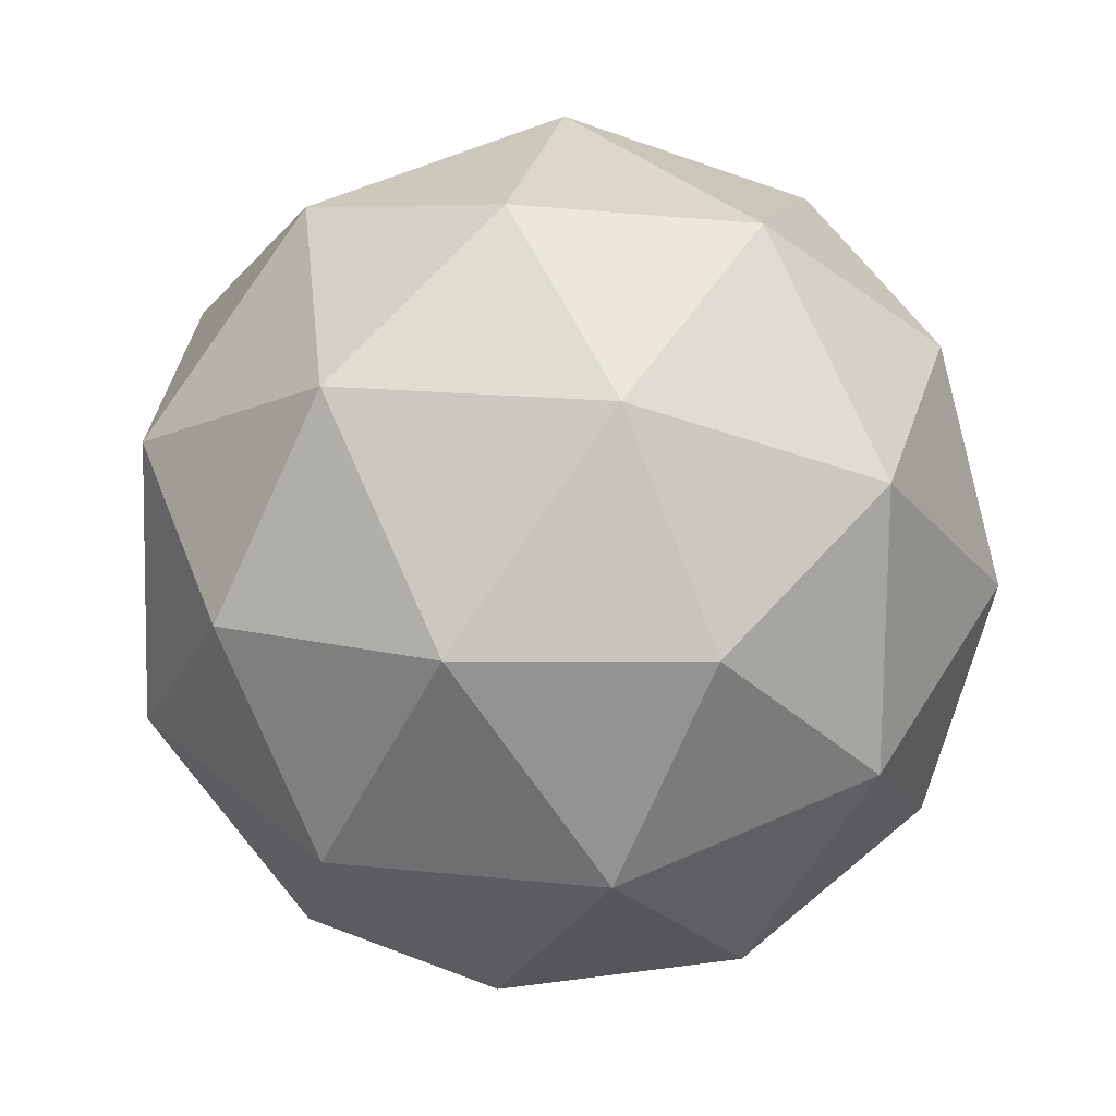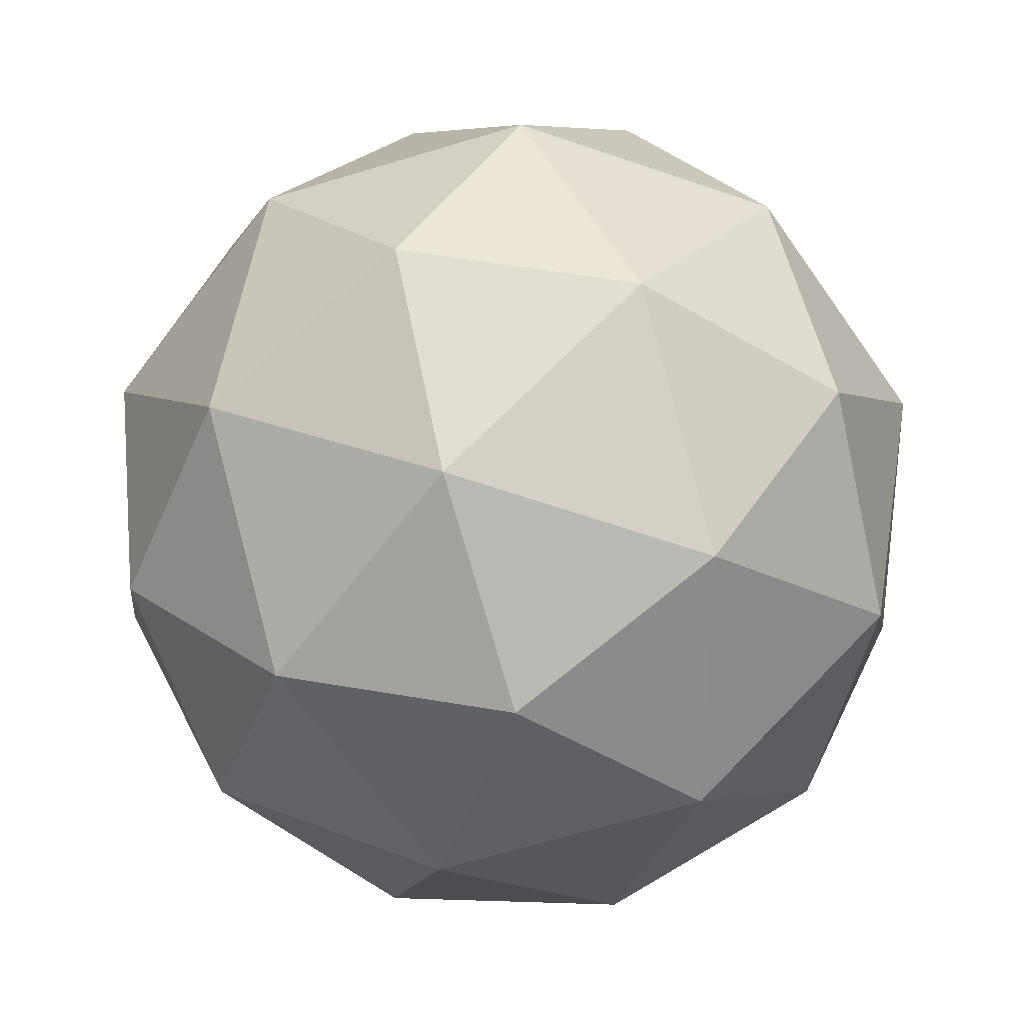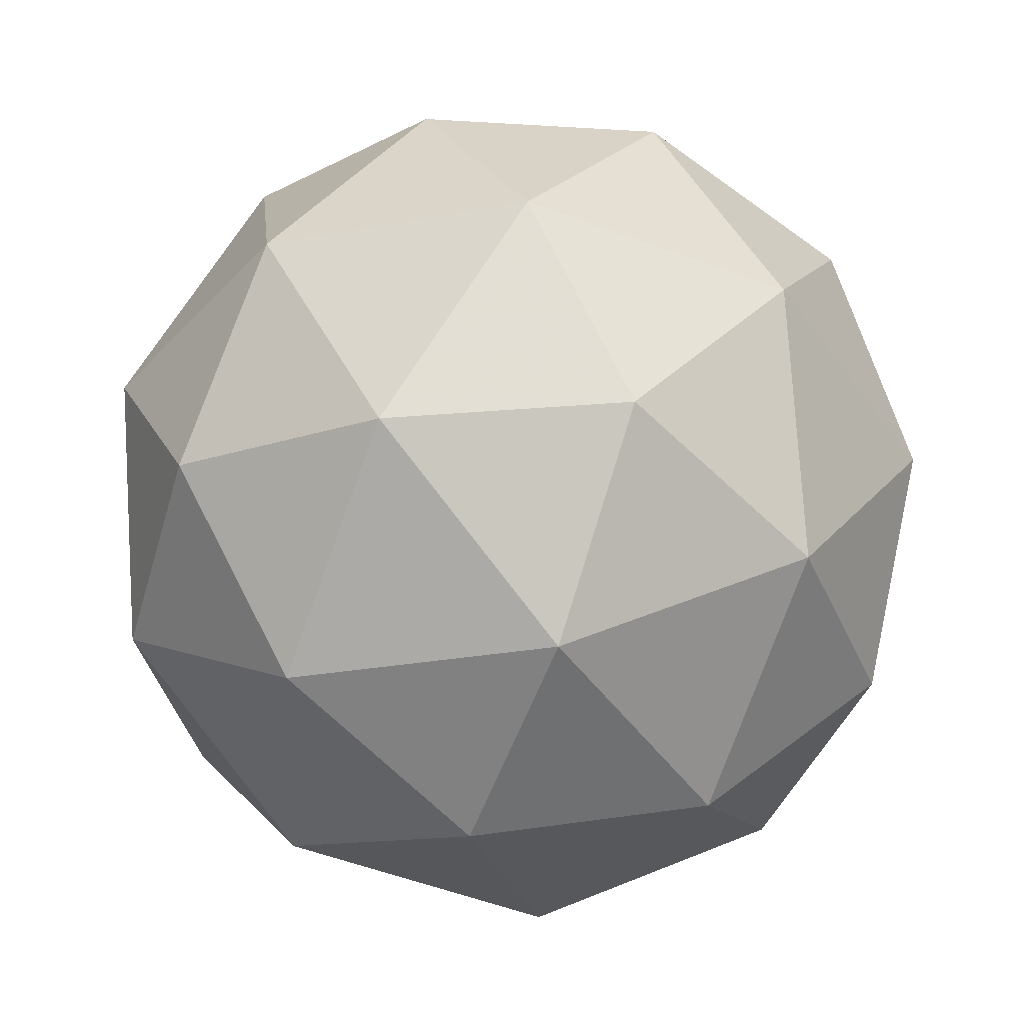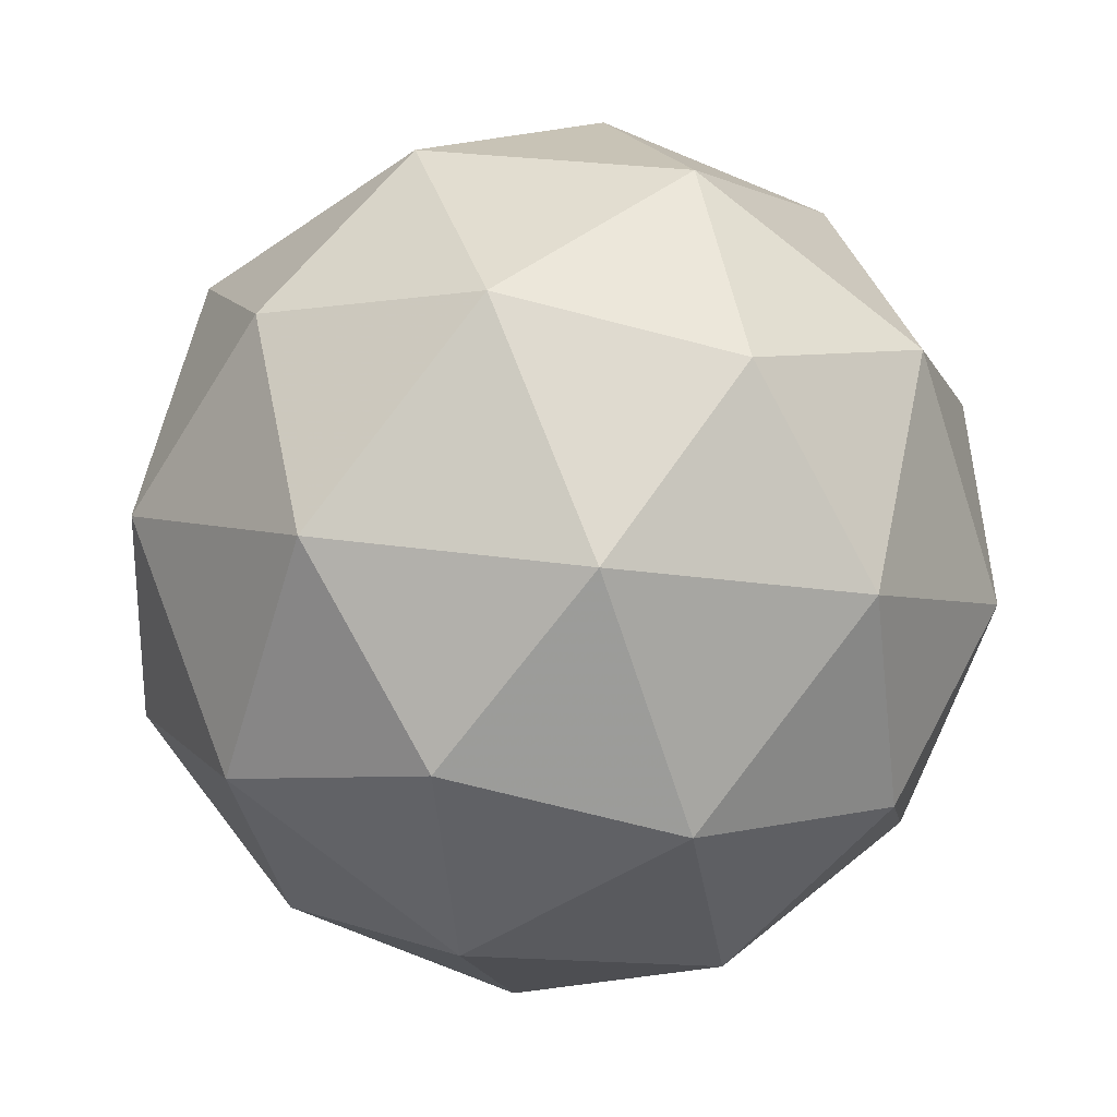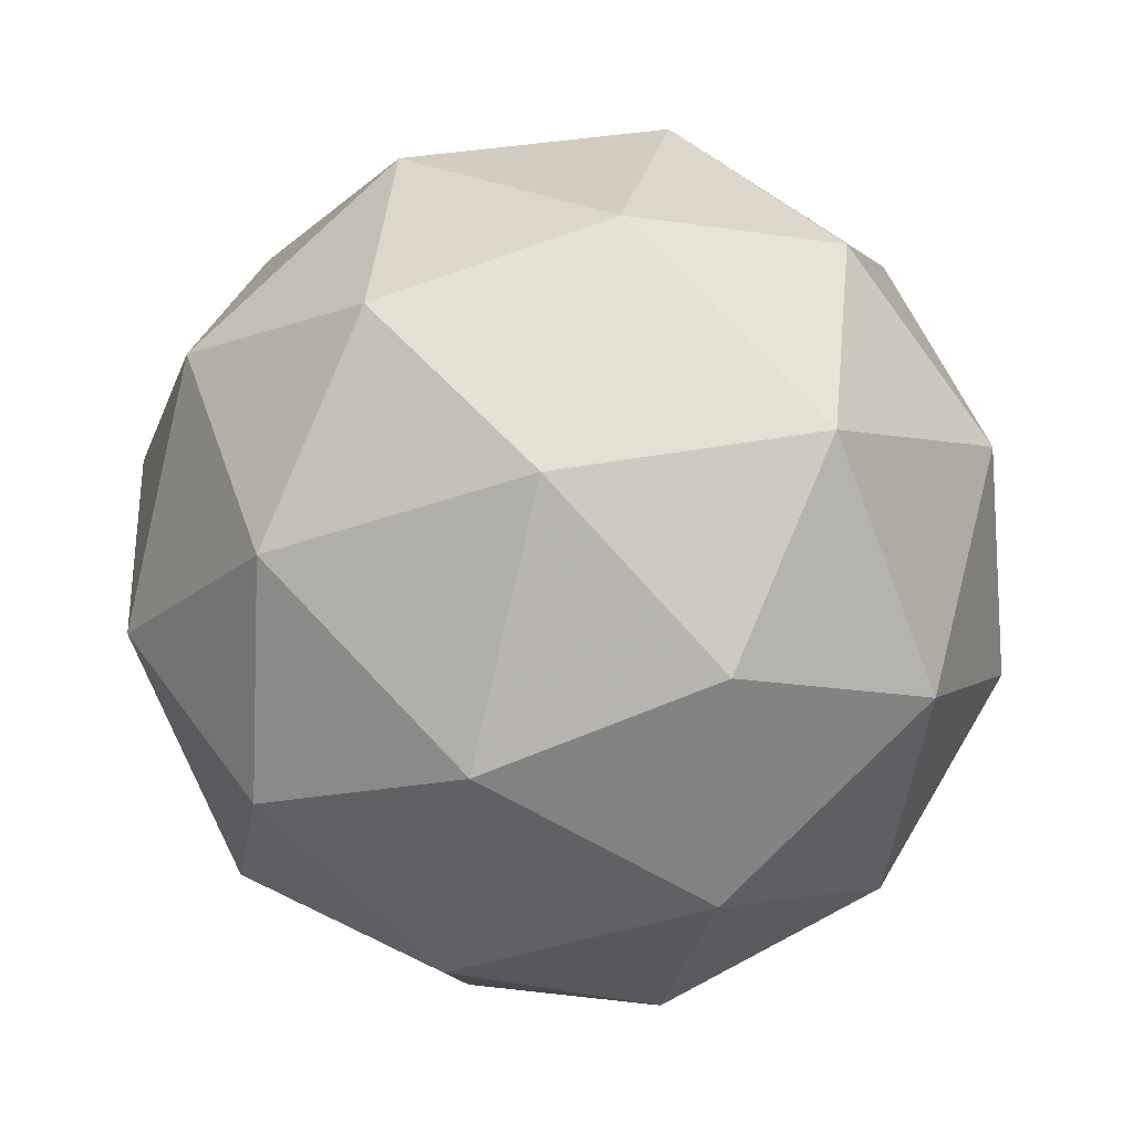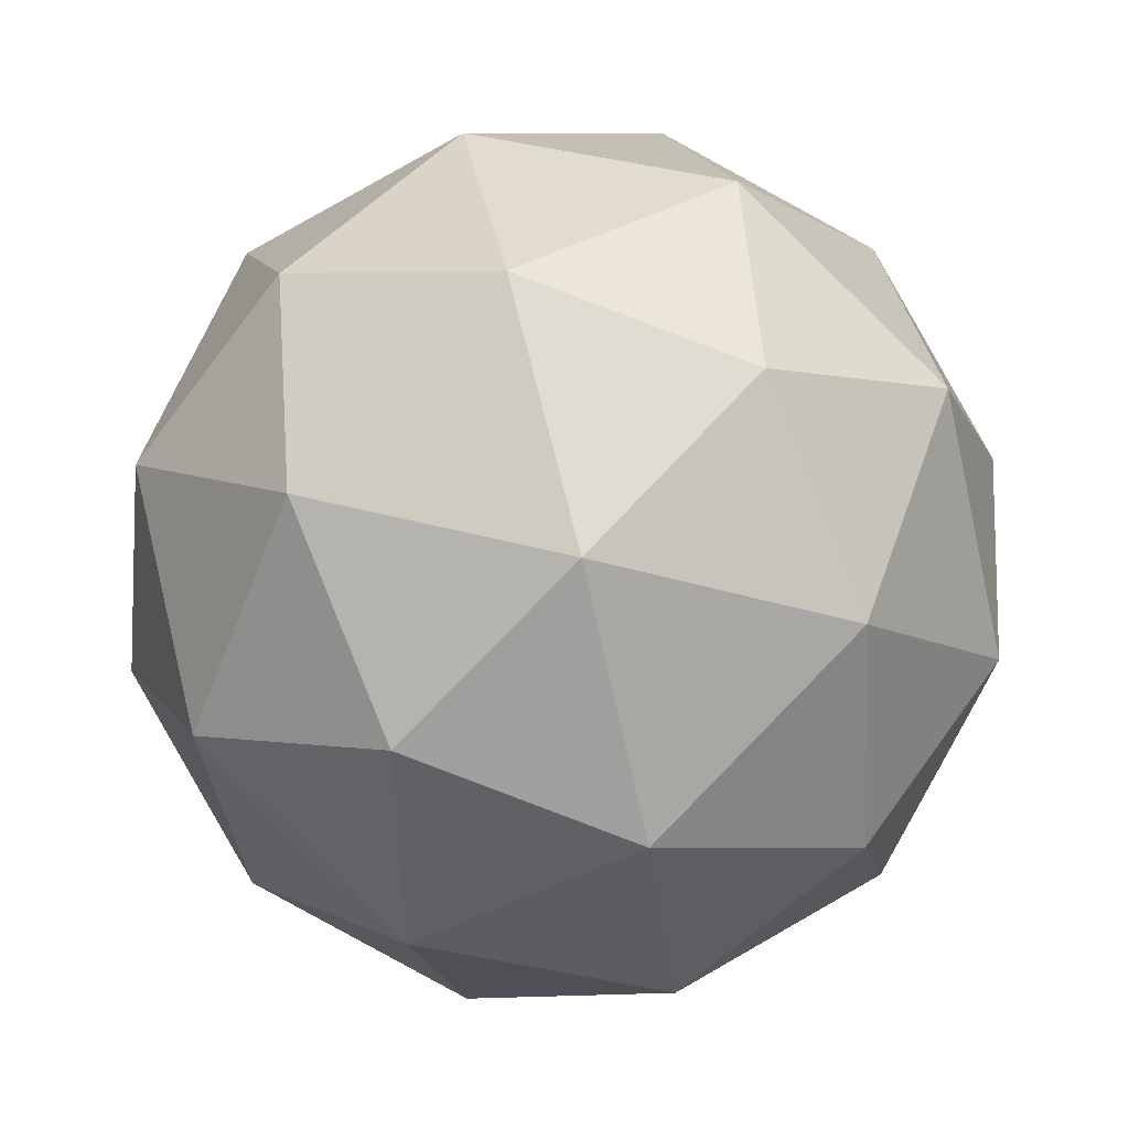
<metadata>
{"format":"obj","ext":"obj","renderer":"f3d","projection":"perspective","resolution":1024,"background":"white","views":[{"elev":-42.1,"azim":-16.2,"up":"+Z"},{"elev":33.9,"azim":41.0,"up":"+Z"},{"elev":58.6,"azim":59.9,"up":"+Y"},{"elev":55.6,"azim":-68.1,"up":"+Z"},{"elev":50.2,"azim":81.8,"up":"+Z"},{"elev":-78.8,"azim":41.4,"up":"+Y"}]}
</metadata>
<code>
v 1.911 -0.3711 -1.947
v 1.86 -0.3446 -1.885
v 1.943 -0.3302 -1.88
v 1.983 -0.3975 -1.911
v 1.925 -0.4534 -1.935
v 1.849 -0.4207 -1.919
v 1.9 -0.3545 -1.812
v 1.976 -0.3872 -1.828
v 1.965 -0.4633 -1.862
v 1.882 -0.4777 -1.867
v 1.842 -0.4104 -1.836
v 1.914 -0.4368 -1.801
v 1.929 -0.3413 -1.92
v 1.881 -0.3497 -1.923
v 1.899 -0.3257 -1.884
v 1.844 -0.3789 -1.907
v 1.874 -0.3945 -1.943
v 1.953 -0.3808 -1.939
v 1.971 -0.3568 -1.9
v 1.919 -0.4137 -1.953
v 1.961 -0.4292 -1.932
v 1.882 -0.4428 -1.937
v 1.84 -0.3729 -1.858
v 1.834 -0.4176 -1.878
v 1.923 -0.3316 -1.841
v 1.874 -0.34 -1.844
v 1.991 -0.3903 -1.869
v 1.968 -0.3508 -1.851
v 1.95 -0.4679 -1.903
v 1.984 -0.435 -1.889
v 1.857 -0.4571 -1.897
v 1.902 -0.4763 -1.906
v 1.864 -0.3787 -1.815
v 1.943 -0.3651 -1.811
v 1.98 -0.429 -1.84
v 1.925 -0.4822 -1.863
v 1.853 -0.4511 -1.848
v 1.906 -0.3942 -1.795
v 1.872 -0.4271 -1.809
v 1.951 -0.4134 -1.804
v 1.944 -0.4581 -1.824
v 1.895 -0.4666 -1.827
f 1 14 13
f 2 14 16
f 1 13 18
f 1 18 20
f 1 20 17
f 2 16 23
f 3 15 25
f 4 19 27
f 5 21 29
f 6 22 31
f 2 23 26
f 3 25 28
f 4 27 30
f 5 29 32
f 6 31 24
f 7 33 38
f 8 34 40
f 9 35 41
f 10 36 42
f 11 37 39
f 39 42 12
f 39 37 42
f 37 10 42
f 42 41 12
f 42 36 41
f 36 9 41
f 41 40 12
f 41 35 40
f 35 8 40
f 40 38 12
f 40 34 38
f 34 7 38
f 38 39 12
f 38 33 39
f 33 11 39
f 24 37 11
f 24 31 37
f 31 10 37
f 32 36 10
f 32 29 36
f 29 9 36
f 30 35 9
f 30 27 35
f 27 8 35
f 28 34 8
f 28 25 34
f 25 7 34
f 26 33 7
f 26 23 33
f 23 11 33
f 31 32 10
f 31 22 32
f 22 5 32
f 29 30 9
f 29 21 30
f 21 4 30
f 27 28 8
f 27 19 28
f 19 3 28
f 25 26 7
f 25 15 26
f 15 2 26
f 23 24 11
f 23 16 24
f 16 6 24
f 17 22 6
f 17 20 22
f 20 5 22
f 20 21 5
f 20 18 21
f 18 4 21
f 18 19 4
f 18 13 19
f 13 3 19
f 16 17 6
f 16 14 17
f 14 1 17
f 13 15 3
f 13 14 15
f 14 2 15

</code>
